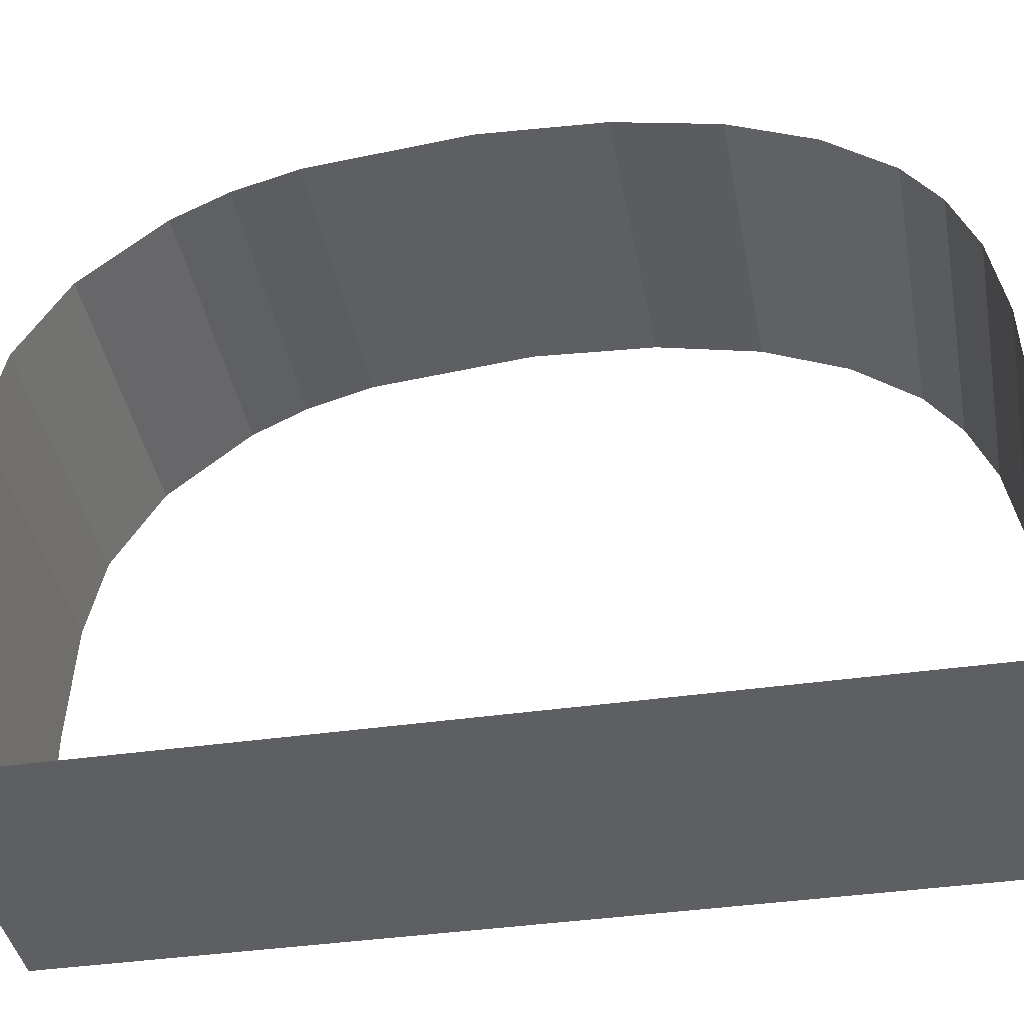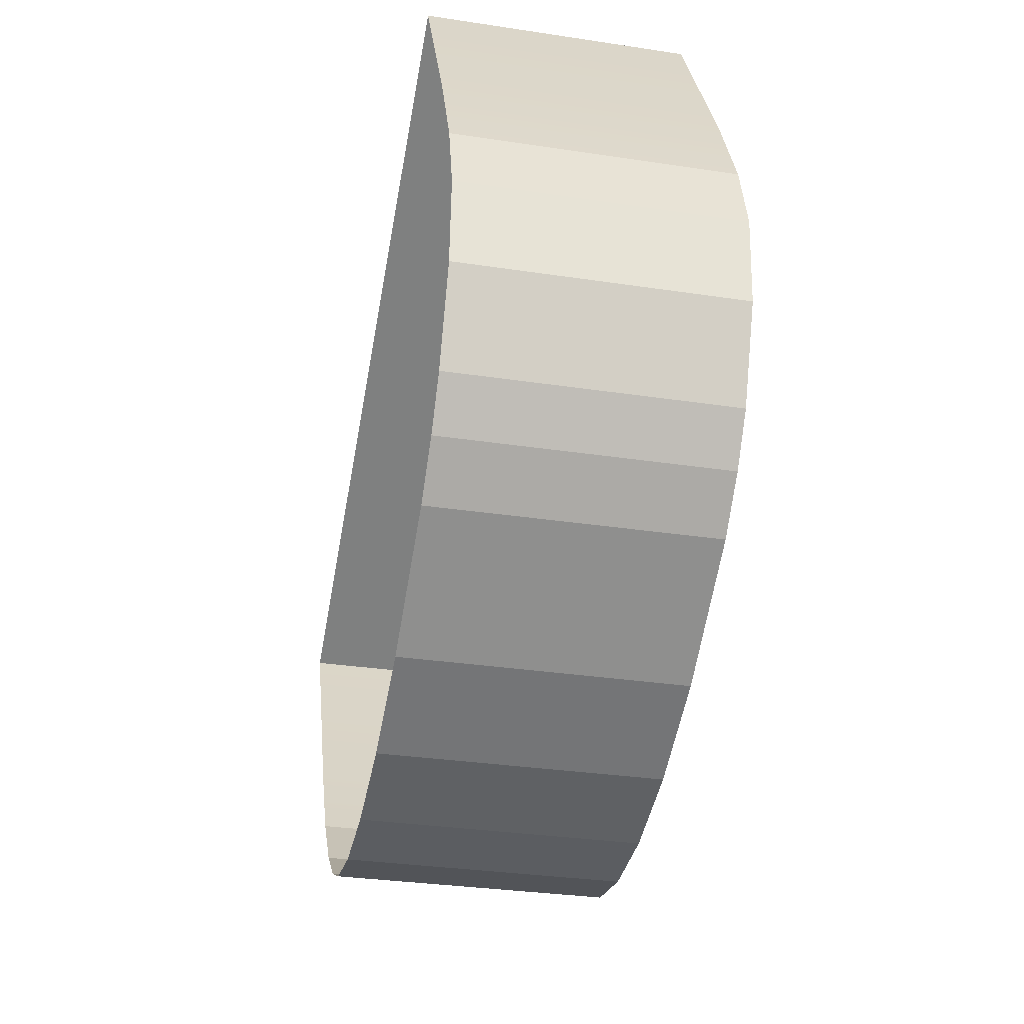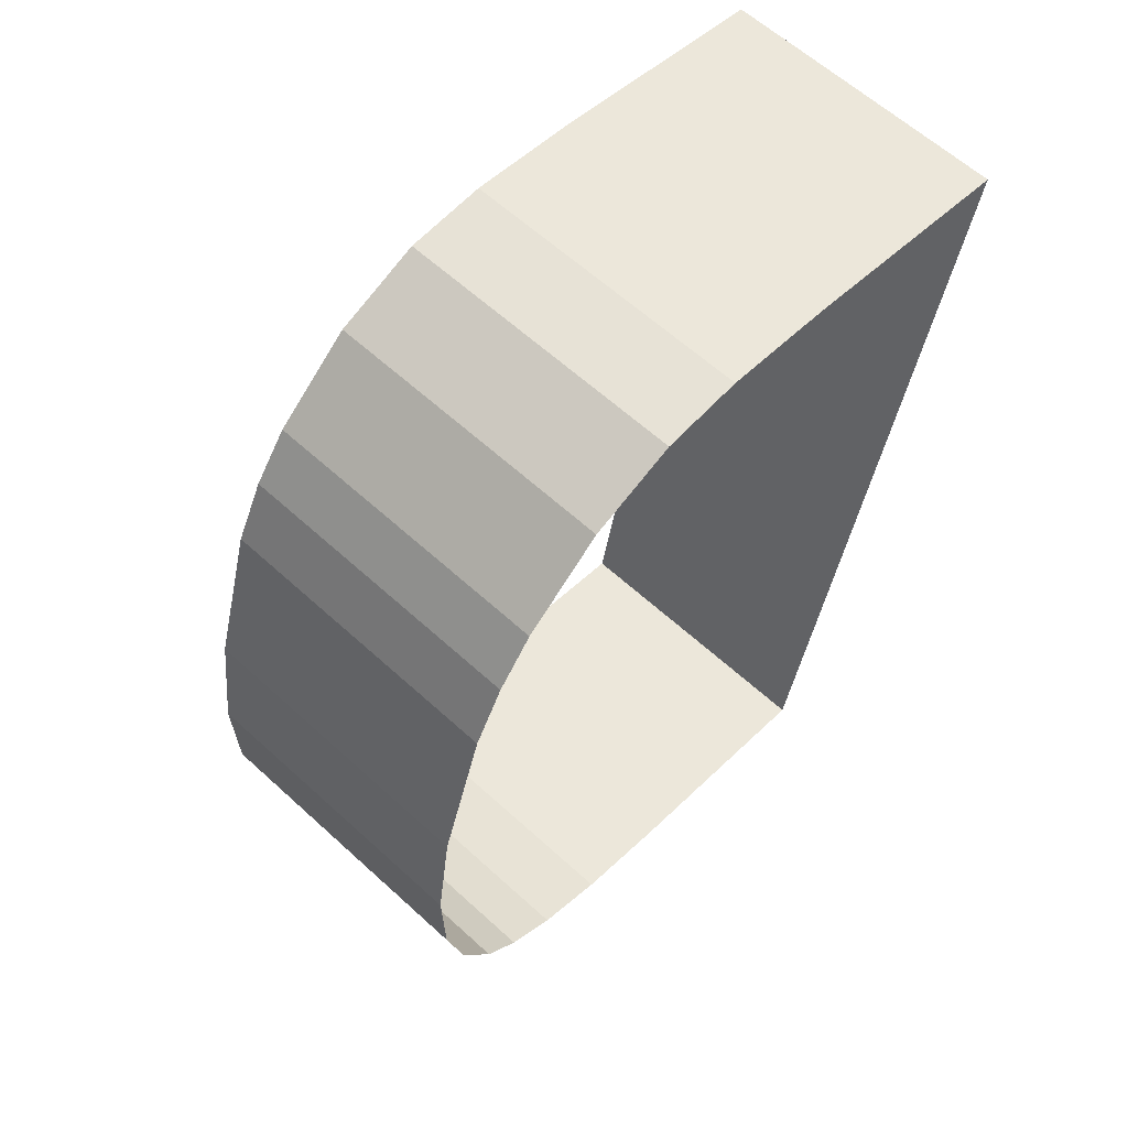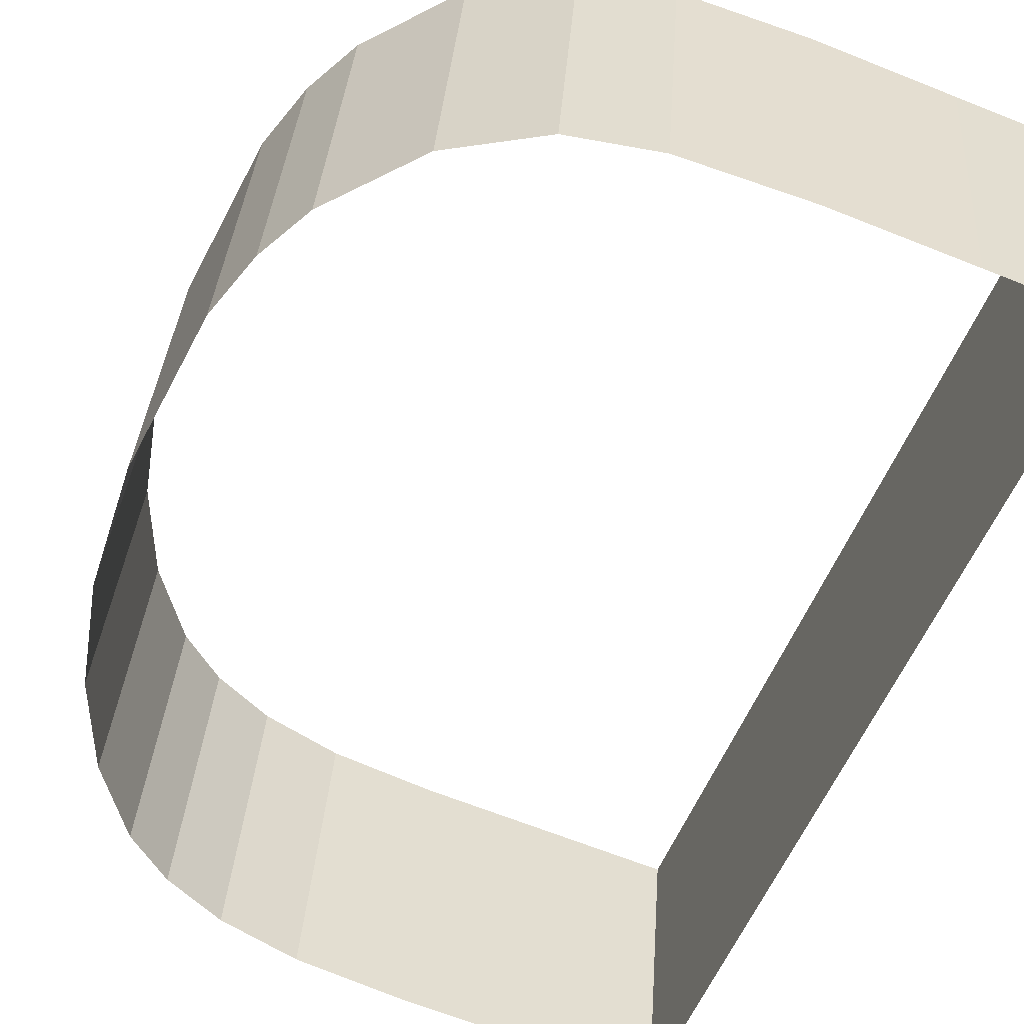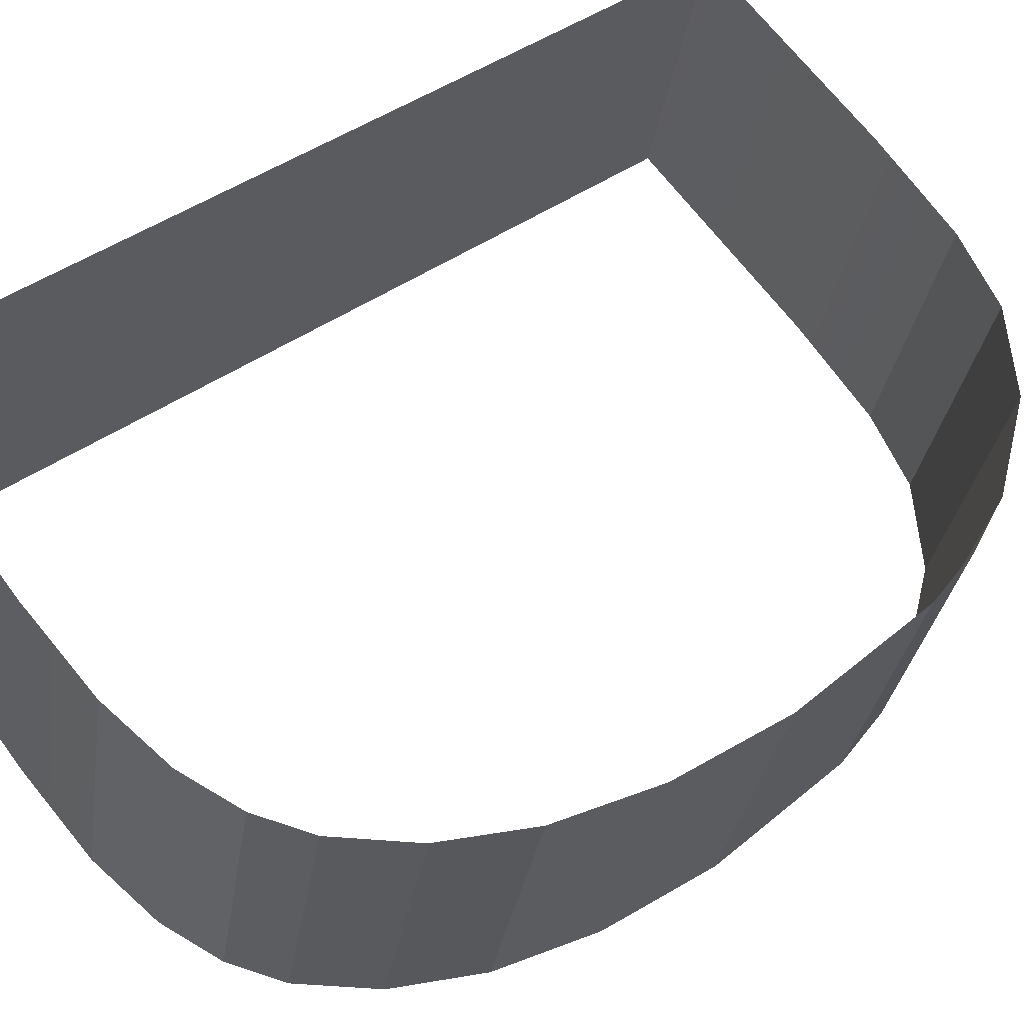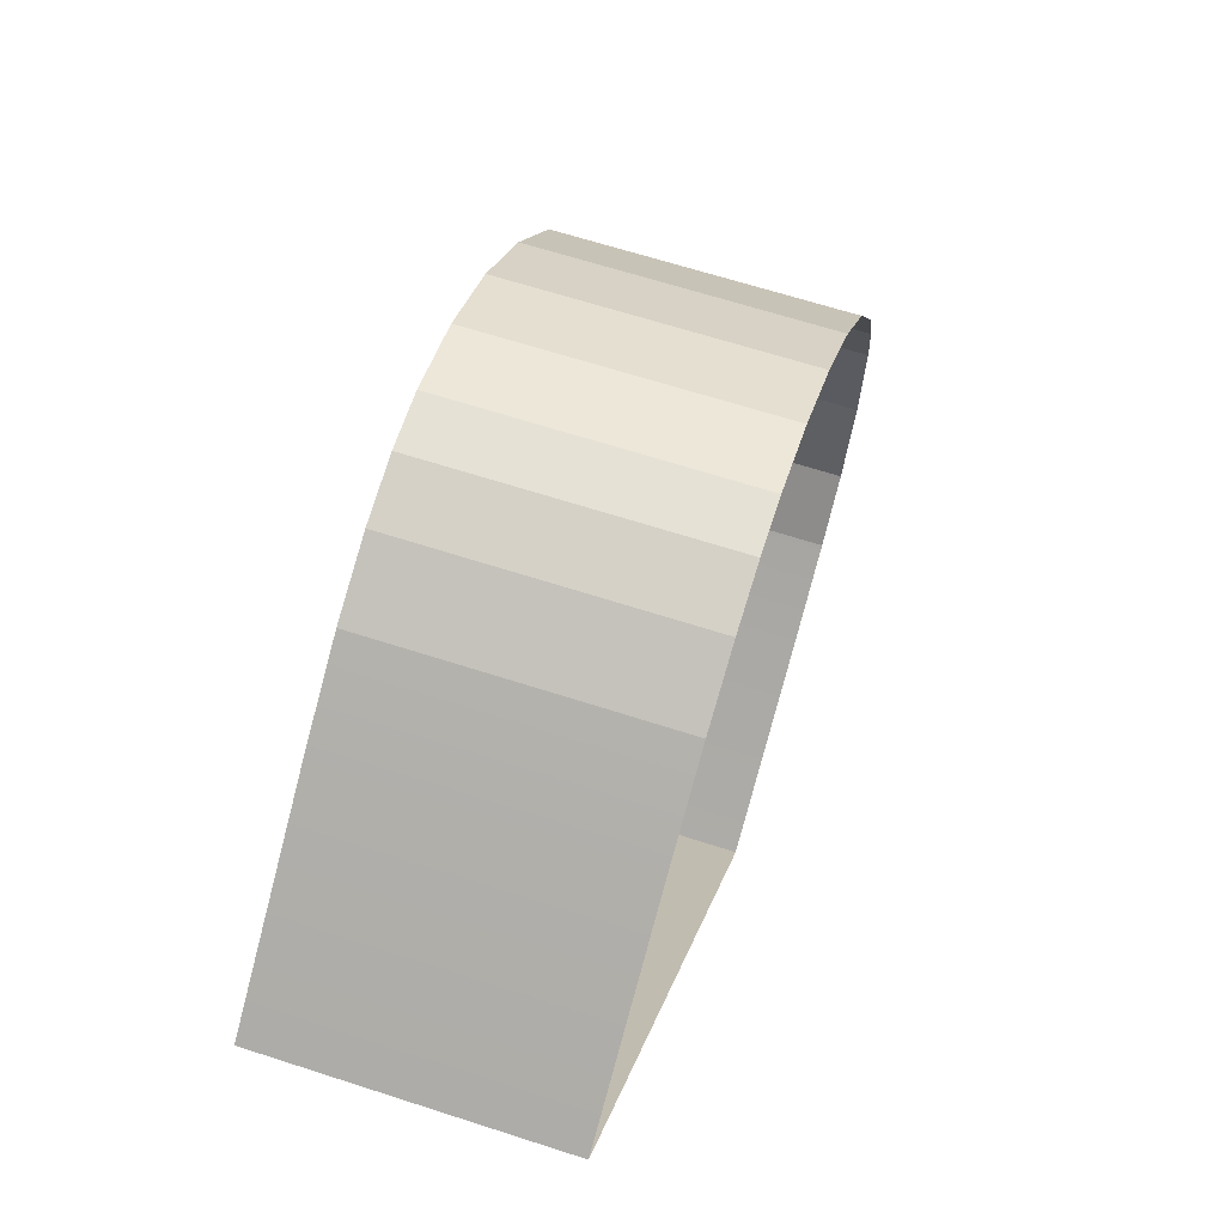
<metadata>
{"format":"obj","ext":"obj","renderer":"f3d","projection":"perspective","resolution":1024,"background":"white","views":[{"elev":49.8,"azim":-89.6,"up":"+Z"},{"elev":30.4,"azim":84.6,"up":"+Y"},{"elev":46.3,"azim":131.8,"up":"+Y"},{"elev":-65.7,"azim":158.1,"up":"+Z"},{"elev":64.9,"azim":53.7,"up":"+Z"},{"elev":-76.9,"azim":75.5,"up":"+Y"}]}
</metadata>
<code>
o #ID282
v -0.3687 0.532 0.551
v -0.3665 0.5315 0.5485
v -0.3687 0.5315 0.5485
v -0.3665 0.532 0.551
v -0.3665 0.532 0.551
v -0.3687 0.532 0.551
v -0.3665 0.5315 0.5485
v -0.3687 0.5315 0.5485
v -0.3687 0.5315 0.5485
v -0.3665 0.5315 0.5485
v -0.3687 0.532 0.551
v -0.3665 0.532 0.551
v -0.3687 0.5392 0.5471
v -0.3687 0.532 0.551
v -0.3687 0.5315 0.5485
v -0.3687 0.5397 0.5496
v -0.3687 0.5397 0.5496
v -0.3687 0.5392 0.5471
v -0.3687 0.532 0.551
v -0.3687 0.5315 0.5485
v -0.3687 0.5392 0.5471
v -0.3687 0.5397 0.5496
v -0.3656 0.532 0.551
v -0.3656 0.5316 0.5485
v -0.3656 0.532 0.551
v -0.3656 0.5316 0.5485
v -0.3656 0.5316 0.5485
v -0.3656 0.532 0.551
v -0.3665 0.5397 0.5496
v -0.3687 0.5392 0.5471
v -0.3665 0.5392 0.5471
v -0.3687 0.5397 0.5496
v -0.3687 0.5397 0.5496
v -0.3665 0.5397 0.5496
v -0.3687 0.5392 0.5471
v -0.3665 0.5392 0.5471
v -0.3665 0.5392 0.5471
v -0.3665 0.5397 0.5496
v -0.3656 0.532 0.551
v -0.3649 0.5317 0.5484
v -0.3656 0.5316 0.5485
v -0.3649 0.5322 0.551
v -0.3649 0.5322 0.551
v -0.3656 0.532 0.551
v -0.3649 0.5317 0.5484
v -0.3656 0.5316 0.5485
v -0.3649 0.5317 0.5484
v -0.3649 0.5322 0.551
v -0.3655 0.5391 0.5471
v -0.3655 0.5396 0.5496
v -0.3655 0.5396 0.5496
v -0.3655 0.5391 0.5471
v -0.3655 0.5391 0.5471
v -0.3655 0.5396 0.5496
v -0.3649 0.5317 0.5484
v -0.3644 0.5324 0.5509
v -0.3644 0.5319 0.5484
v -0.3649 0.5322 0.551
v -0.3649 0.5322 0.551
v -0.3649 0.5317 0.5484
v -0.3644 0.5324 0.5509
v -0.3644 0.5319 0.5484
v -0.3644 0.5319 0.5484
v -0.3644 0.5324 0.5509
v -0.3648 0.5395 0.5496
v -0.3655 0.5391 0.5471
v -0.3648 0.539 0.5471
v -0.3655 0.5396 0.5496
v -0.3655 0.5396 0.5496
v -0.3648 0.5395 0.5496
v -0.3655 0.5391 0.5471
v -0.3648 0.539 0.5471
v -0.3648 0.539 0.5471
v -0.3648 0.5395 0.5496
v -0.3644 0.5324 0.5509
v -0.364 0.5322 0.5483
v -0.3644 0.5319 0.5484
v -0.364 0.5327 0.5509
v -0.364 0.5327 0.5509
v -0.3644 0.5324 0.5509
v -0.364 0.5322 0.5483
v -0.3644 0.5319 0.5484
v -0.364 0.5322 0.5483
v -0.364 0.5327 0.5509
v -0.3641 0.539 0.5497
v -0.3648 0.539 0.5471
v -0.3641 0.5386 0.5472
v -0.3648 0.5395 0.5496
v -0.3648 0.5395 0.5496
v -0.3641 0.539 0.5497
v -0.3648 0.539 0.5471
v -0.3641 0.5386 0.5472
v -0.3641 0.5386 0.5472
v -0.3641 0.539 0.5497
v -0.364 0.5327 0.5509
v -0.3636 0.5328 0.5482
v -0.364 0.5322 0.5483
v -0.3636 0.5333 0.5508
v -0.3636 0.5333 0.5508
v -0.364 0.5327 0.5509
v -0.3636 0.5328 0.5482
v -0.364 0.5322 0.5483
v -0.3636 0.5328 0.5482
v -0.3636 0.5333 0.5508
v -0.3641 0.539 0.5497
v -0.3635 0.5379 0.5473
v -0.3635 0.5383 0.5498
v -0.3641 0.5386 0.5472
v -0.3641 0.5386 0.5472
v -0.3641 0.539 0.5497
v -0.3635 0.5379 0.5473
v -0.3635 0.5383 0.5498
v -0.3635 0.5379 0.5473
v -0.3635 0.5383 0.5498
v -0.3632 0.534 0.5507
v -0.3636 0.5328 0.5482
v -0.3636 0.5333 0.5508
v -0.3632 0.5335 0.5481
v -0.3632 0.5335 0.5481
v -0.3632 0.534 0.5507
v -0.3636 0.5328 0.5482
v -0.3636 0.5333 0.5508
v -0.3632 0.5335 0.5481
v -0.3632 0.534 0.5507
v -0.3635 0.5383 0.5498
v -0.3633 0.5374 0.5474
v -0.3633 0.5379 0.5499
v -0.3635 0.5379 0.5473
v -0.3635 0.5379 0.5473
v -0.3635 0.5383 0.5498
v -0.3633 0.5374 0.5474
v -0.3633 0.5379 0.5499
v -0.3633 0.5374 0.5474
v -0.3633 0.5379 0.5499
v -0.3632 0.534 0.5507
v -0.363 0.5344 0.5479
v -0.3632 0.5335 0.5481
v -0.363 0.5349 0.5505
v -0.363 0.5349 0.5505
v -0.3632 0.534 0.5507
v -0.363 0.5344 0.5479
v -0.3632 0.5335 0.5481
v -0.363 0.5344 0.5479
v -0.363 0.5349 0.5505
v -0.3631 0.5373 0.55
v -0.3633 0.5374 0.5474
v -0.3631 0.5368 0.5475
v -0.3633 0.5379 0.5499
v -0.3633 0.5379 0.5499
v -0.3631 0.5373 0.55
v -0.3633 0.5374 0.5474
v -0.3631 0.5368 0.5475
v -0.3631 0.5368 0.5475
v -0.3631 0.5373 0.55
v -0.363 0.5359 0.5503
v -0.363 0.5344 0.5479
v -0.363 0.5349 0.5505
v -0.363 0.5354 0.5477
v -0.363 0.5354 0.5477
v -0.363 0.5359 0.5503
v -0.363 0.5344 0.5479
v -0.363 0.5349 0.5505
v -0.363 0.5354 0.5477
v -0.363 0.5359 0.5503
v -0.3631 0.5373 0.55
v -0.363 0.5354 0.5477
v -0.363 0.5359 0.5503
v -0.3631 0.5368 0.5475
v -0.3631 0.5368 0.5475
v -0.3631 0.5373 0.55
v -0.363 0.5354 0.5477
v -0.363 0.5359 0.5503
f 1 2 3
f 2 1 4
f 13 14 15
f 14 13 16
f 2 23 24
f 23 2 4
f 29 30 31
f 30 29 32
f 39 40 41
f 40 39 42
f 49 29 31
f 29 49 50
f 55 56 57
f 56 55 58
f 65 66 67
f 66 65 68
f 75 76 77
f 76 75 78
f 85 86 87
f 86 85 88
f 95 96 97
f 96 95 98
f 105 106 107
f 106 105 108
f 115 116 117
f 116 115 118
f 125 126 127
f 126 125 128
f 135 136 137
f 136 135 138
f 145 146 147
f 146 145 148
f 155 156 157
f 156 155 158
f 165 166 167
f 166 165 168
f 5 6 7
f 8 7 6
f 17 18 19
f 20 19 18
f 5 7 25
f 26 25 7
f 33 34 35
f 36 35 34
f 43 44 45
f 46 45 44
f 51 52 34
f 36 34 52
f 59 60 61
f 62 61 60
f 69 70 71
f 72 71 70
f 79 80 81
f 82 81 80
f 89 90 91
f 92 91 90
f 99 100 101
f 102 101 100
f 109 110 111
f 112 111 110
f 119 120 121
f 122 121 120
f 129 130 131
f 132 131 130
f 139 140 141
f 142 141 140
f 149 150 151
f 152 151 150
f 159 160 161
f 162 161 160
f 169 170 171
f 172 171 170

</code>
